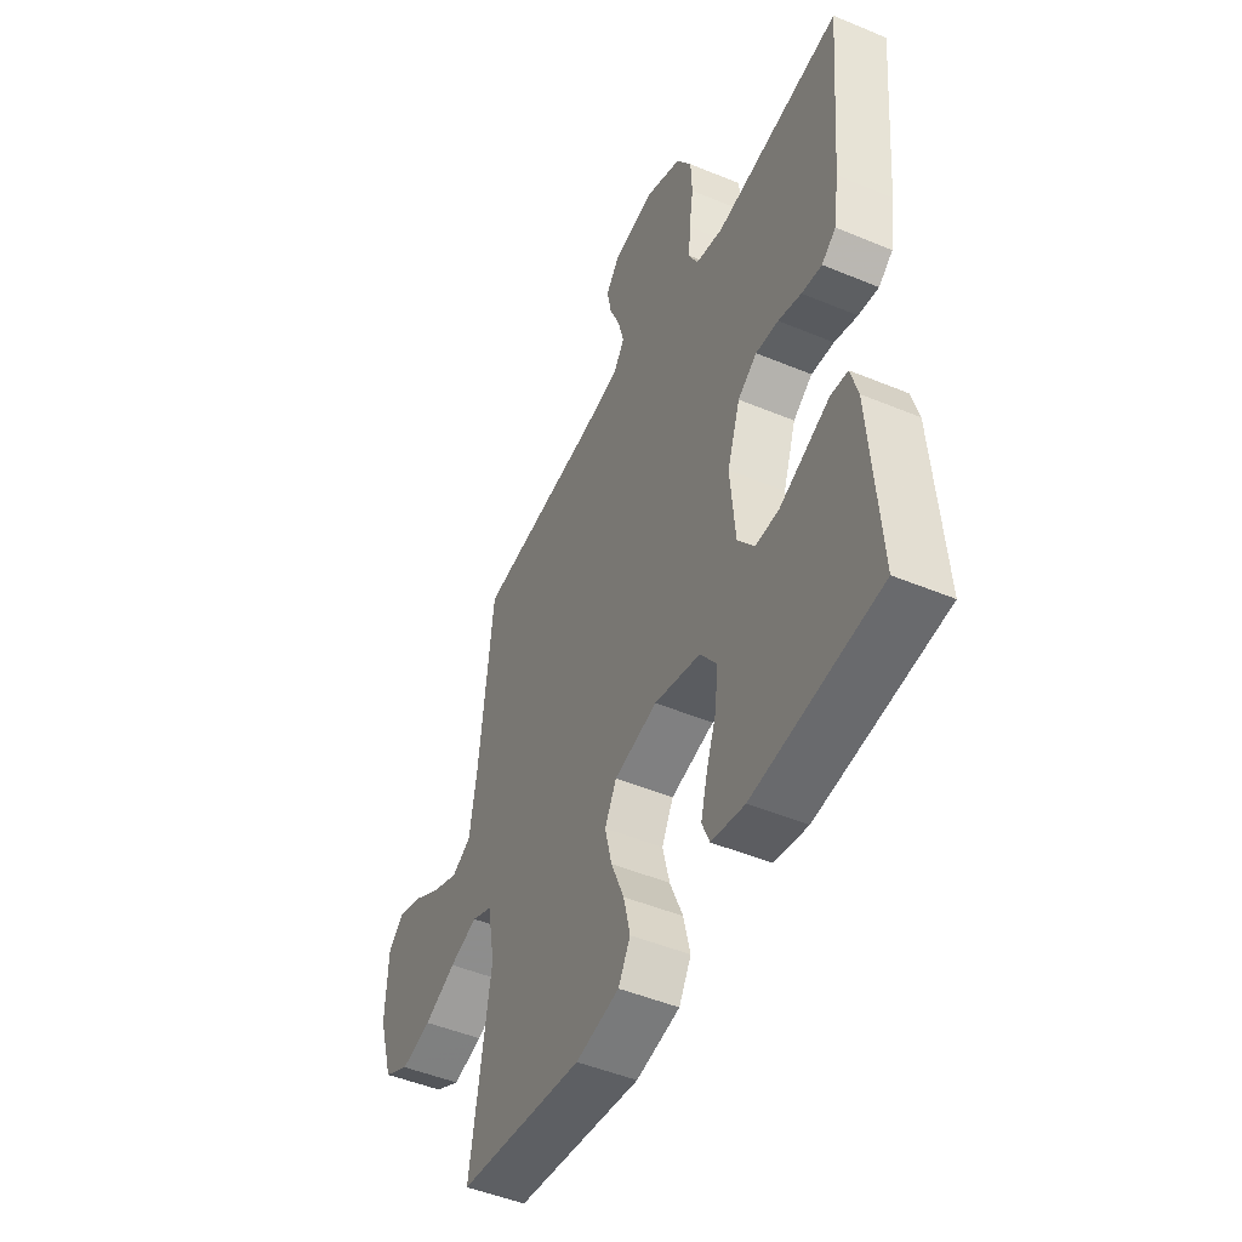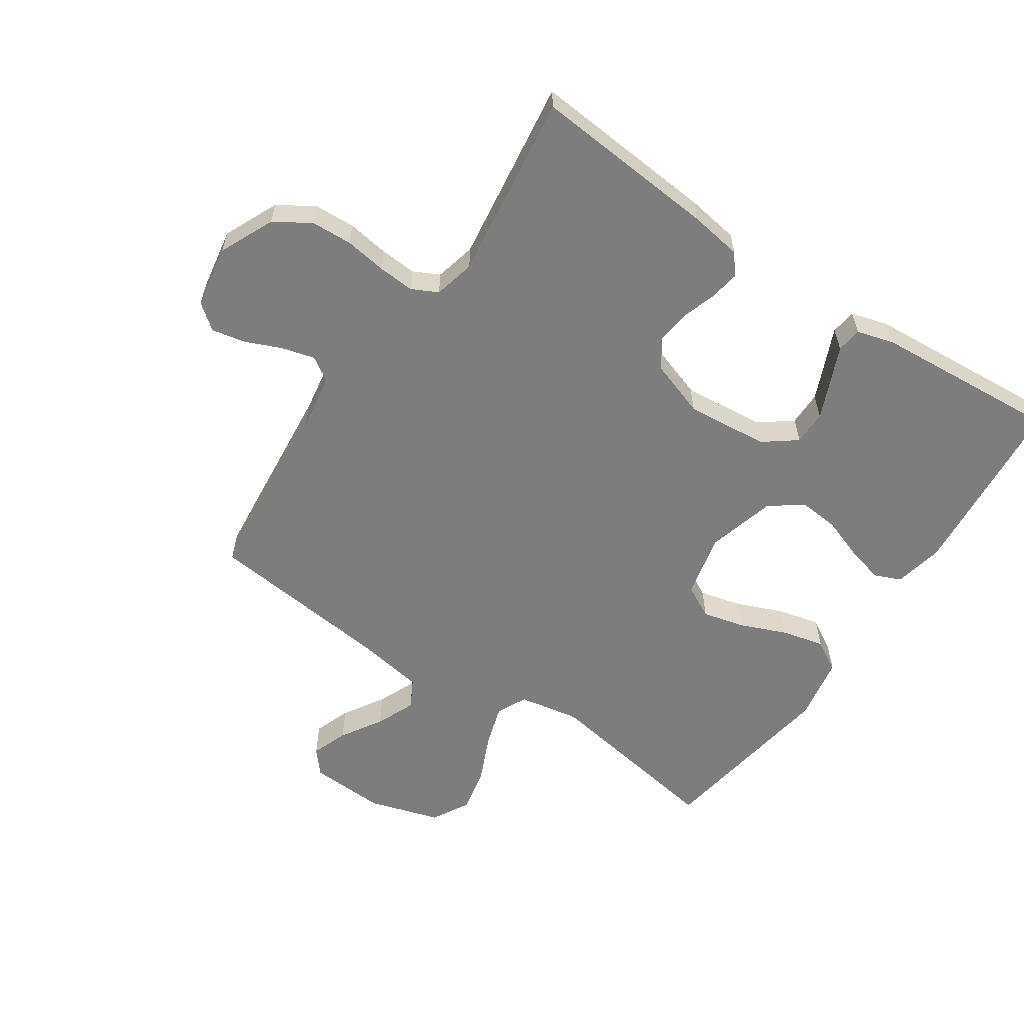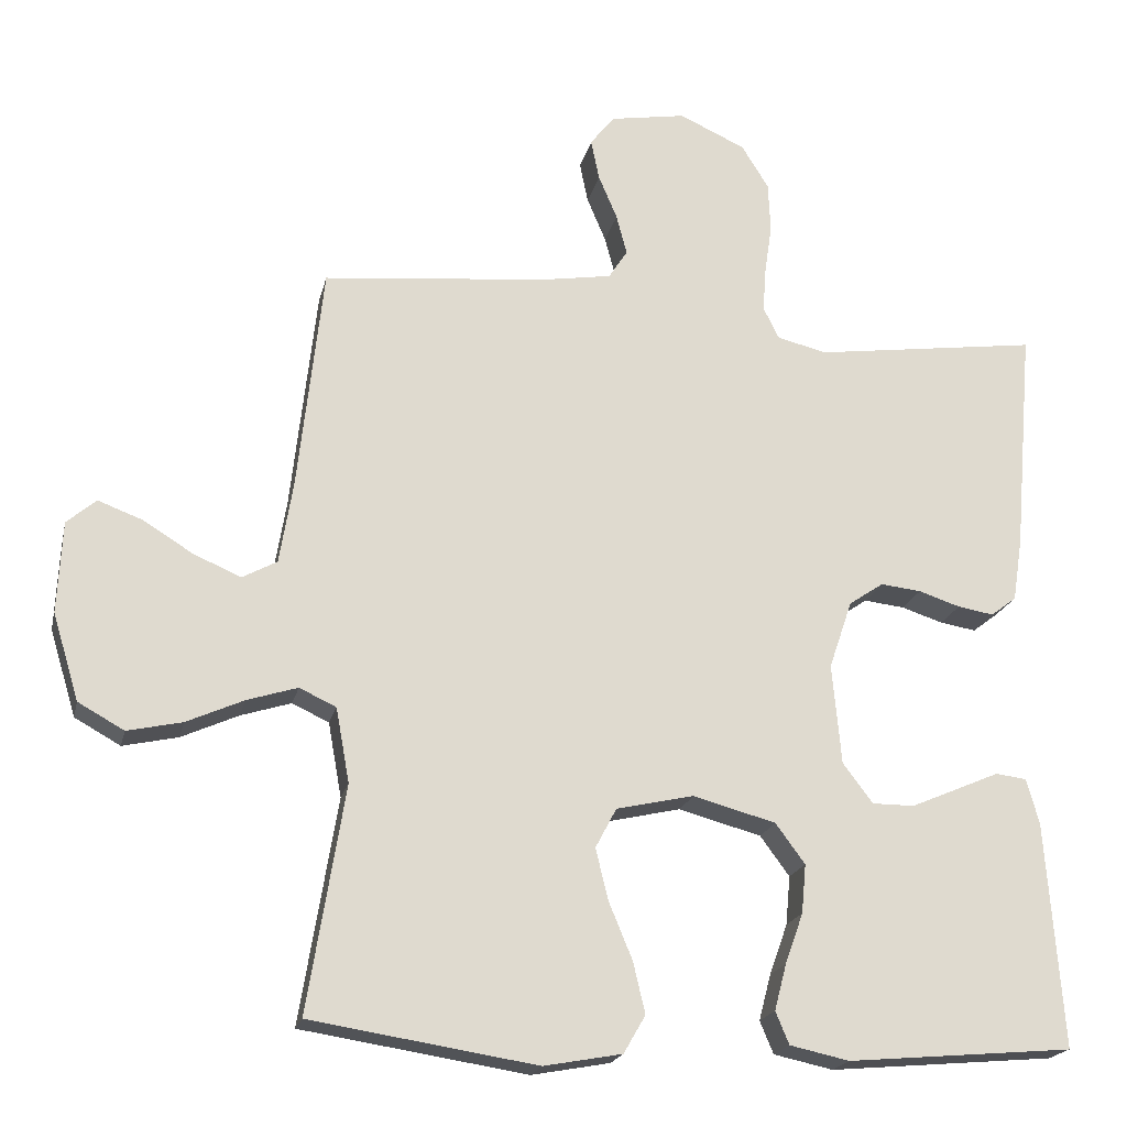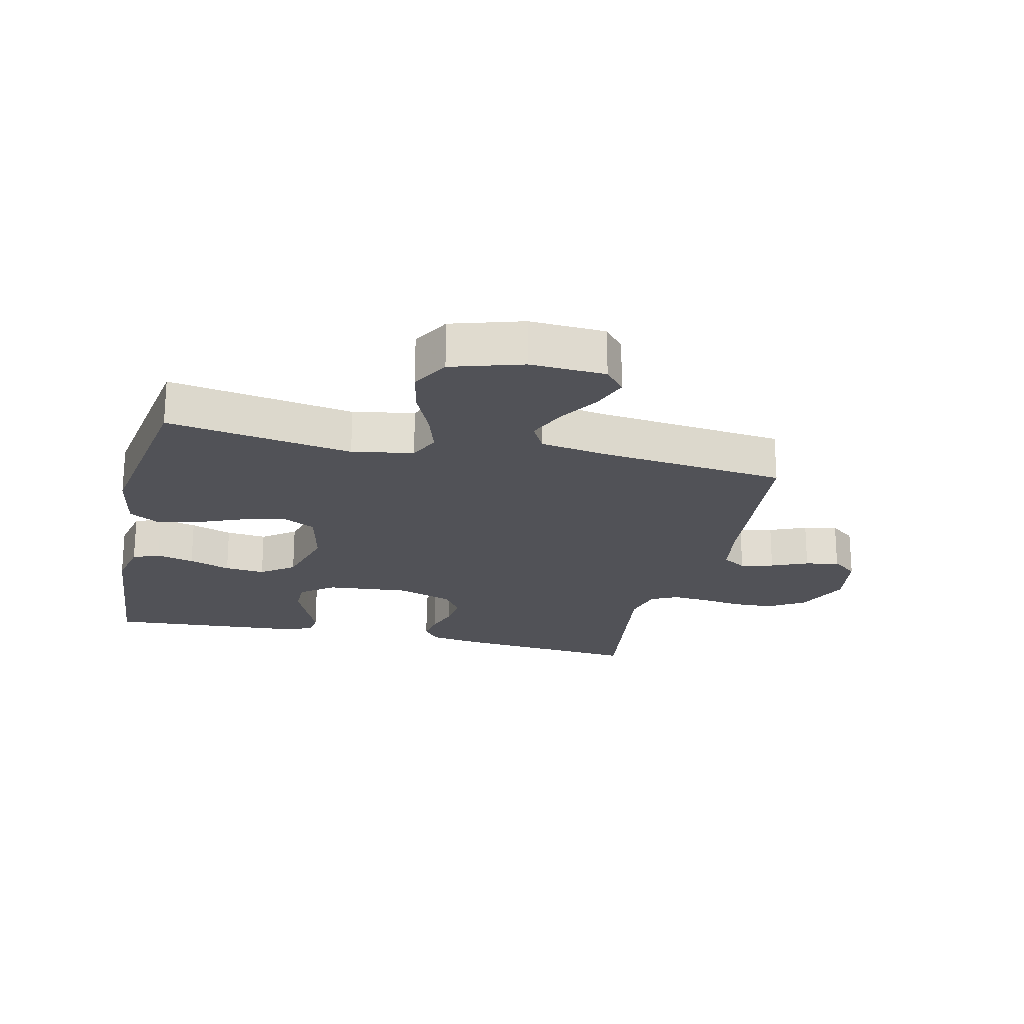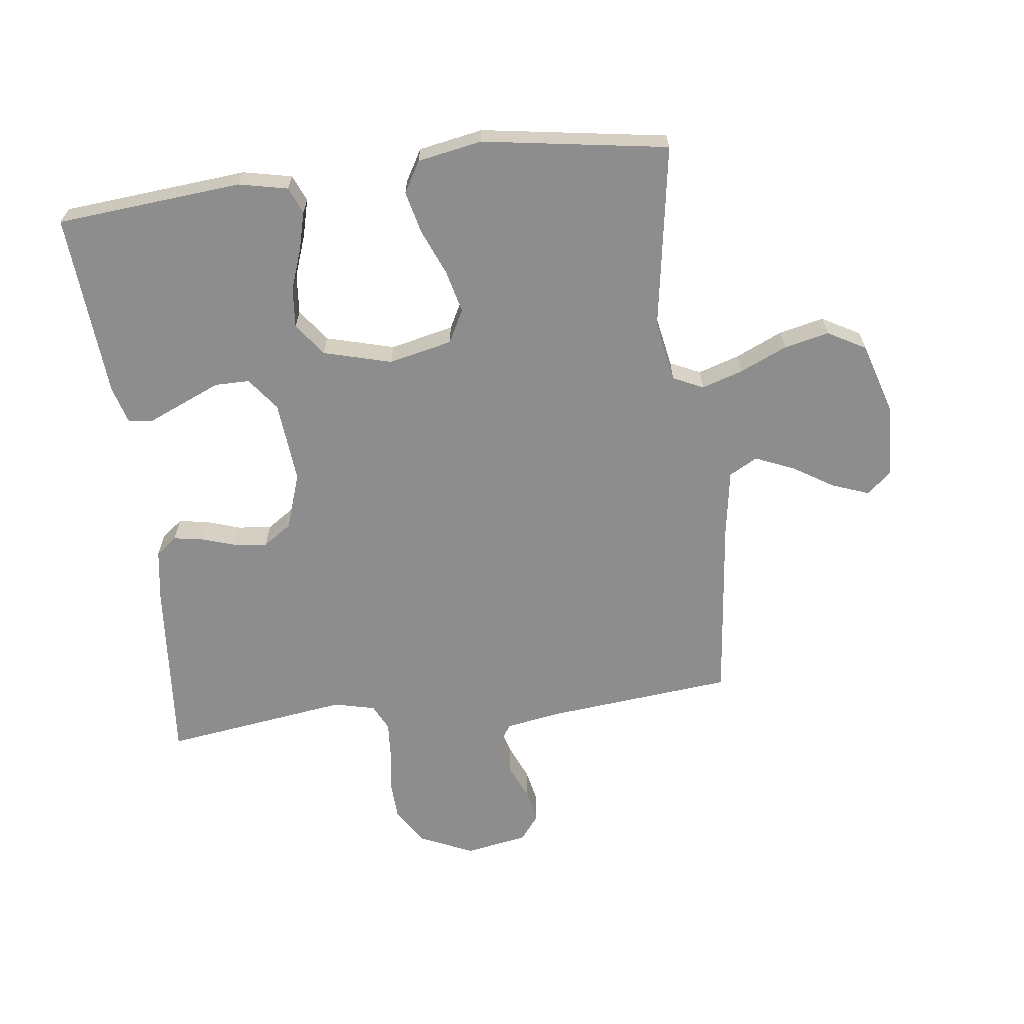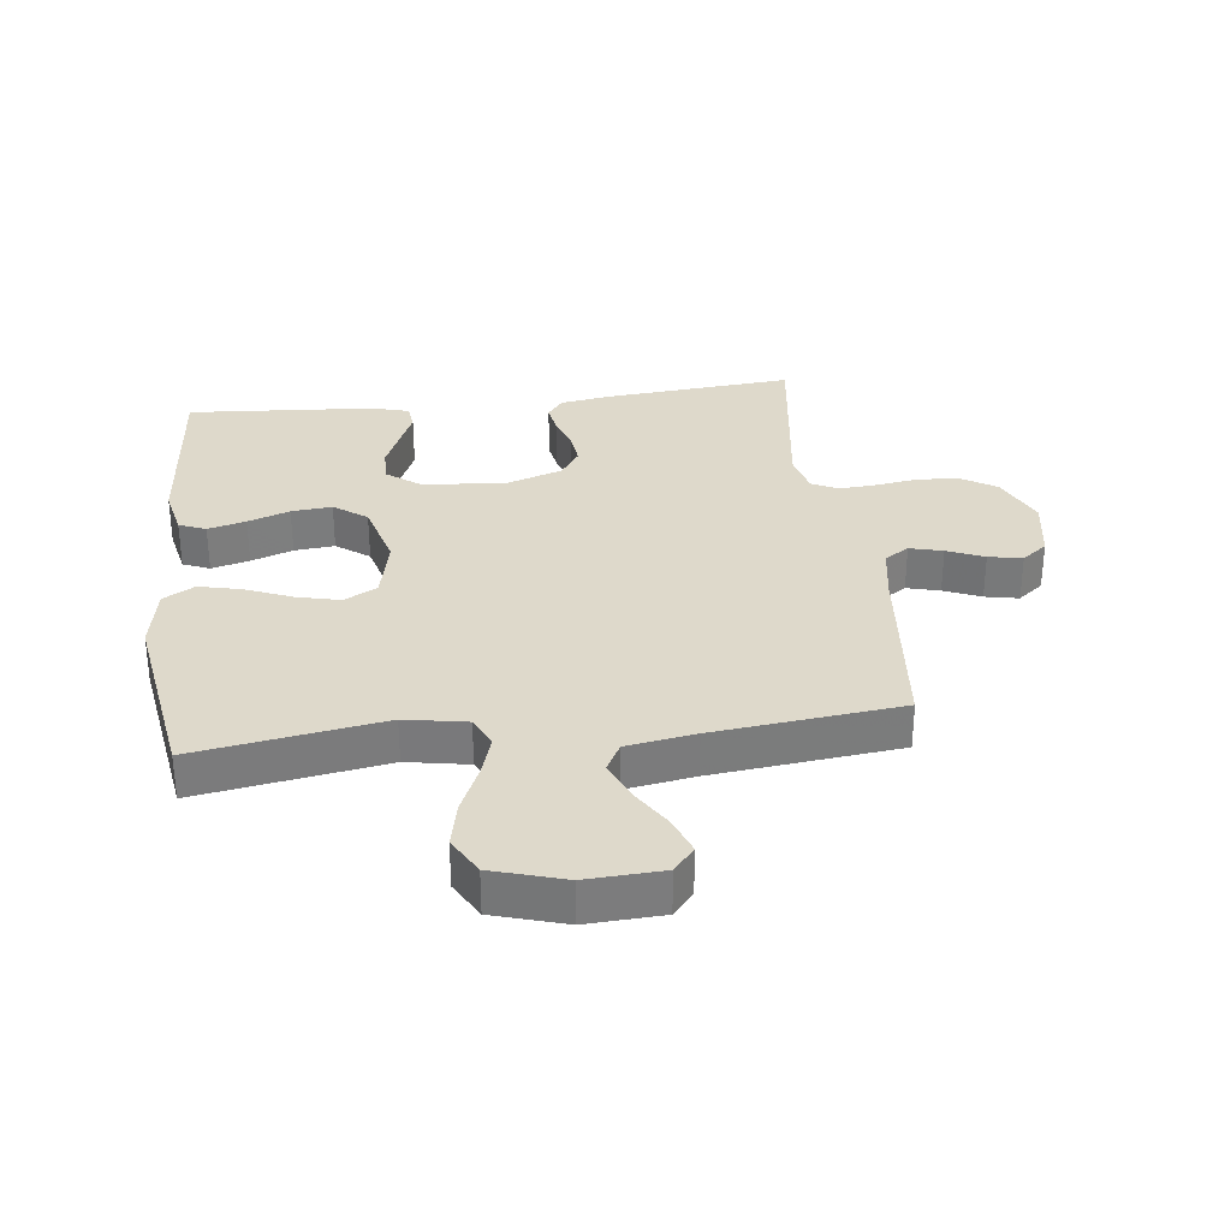
<metadata>
{"format":"obj","ext":"obj","renderer":"f3d","projection":"perspective","resolution":1024,"background":"white","views":[{"elev":-48.3,"azim":65.1,"up":"+Z"},{"elev":-59.1,"azim":56.1,"up":"+Y"},{"elev":-19.8,"azim":-12.6,"up":"+Z"},{"elev":-21.4,"azim":-103.0,"up":"+Y"},{"elev":-64.6,"azim":-172.8,"up":"+Y"},{"elev":31.7,"azim":-96.9,"up":"+Y"}]}
</metadata>
<code>
v 0.5 0.07 -0.5
v 0.2 0.07 -0.526
v 0.121 0.07 -0.509
v 0.103 0.07 -0.466
v 0.119 0.07 -0.405
v 0.143 0.07 -0.338
v 0.149 0.07 -0.273
v 0.11 0.07 -0.22
v 0 0.07 -0.19
v -0.103 0.07 -0.213
v -0.131 0.07 -0.266
v -0.114 0.07 -0.335
v -0.083 0.07 -0.41
v -0.067 0.07 -0.478
v -0.096 0.07 -0.528
v -0.2 0.07 -0.547
v -0.5 0.07 -0.5
v -0.451 0.07 -0.2
v -0.469 0.07 -0.101
v -0.518 0.07 -0.078
v -0.585 0.07 -0.099
v -0.661 0.07 -0.133
v -0.734 0.07 -0.149
v -0.795 0.07 -0.115
v -0.83 0.07 0
v -0.824 0.07 0.122
v -0.785 0.07 0.155
v -0.726 0.07 0.133
v -0.66 0.07 0.092
v -0.597 0.07 0.065
v -0.551 0.07 0.09
v -0.533 0.07 0.2
v -0.5 0.07 0.5
v -0.2 0.07 0.529
v -0.108 0.07 0.544
v -0.083 0.07 0.583
v -0.097 0.07 0.636
v -0.122 0.07 0.695
v -0.133 0.07 0.749
v -0.101 0.07 0.79
v 0 0.07 0.807
v 0.088 0.07 0.767
v 0.124 0.07 0.709
v 0.127 0.07 0.643
v 0.117 0.07 0.575
v 0.113 0.07 0.517
v 0.134 0.07 0.475
v 0.2 0.07 0.459
v 0.5 0.07 0.5
v 0.474 0.07 0.2
v 0.461 0.07 0.116
v 0.427 0.07 0.09
v 0.379 0.07 0.098
v 0.324 0.07 0.116
v 0.27 0.07 0.122
v 0.224 0.07 0.091
v 0.193 0.07 0
v 0.205 0.07 -0.133
v 0.245 0.07 -0.186
v 0.301 0.07 -0.186
v 0.362 0.07 -0.16
v 0.42 0.07 -0.135
v 0.461 0.07 -0.14
v 0.478 0.07 -0.2
v 0.5 0 -0.5
v 0.2 0 -0.526
v 0.121 0 -0.509
v 0.103 0 -0.466
v 0.119 0 -0.405
v 0.143 0 -0.338
v 0.149 0 -0.273
v 0.11 0 -0.22
v 0 0 -0.19
v -0.103 0 -0.213
v -0.131 0 -0.266
v -0.114 0 -0.335
v -0.083 0 -0.41
v -0.067 0 -0.478
v -0.096 0 -0.528
v -0.2 0 -0.547
v -0.5 0 -0.5
v -0.451 0 -0.2
v -0.469 0 -0.101
v -0.518 0 -0.078
v -0.585 0 -0.099
v -0.661 0 -0.133
v -0.734 0 -0.149
v -0.795 0 -0.115
v -0.83 0 0
v -0.824 0 0.122
v -0.785 0 0.155
v -0.726 0 0.133
v -0.66 0 0.092
v -0.597 0 0.065
v -0.551 0 0.09
v -0.533 0 0.2
v -0.5 0 0.5
v -0.2 0 0.529
v -0.108 0 0.544
v -0.083 0 0.583
v -0.097 0 0.636
v -0.122 0 0.695
v -0.133 0 0.749
v -0.101 0 0.79
v 0 0 0.807
v 0.088 0 0.767
v 0.124 0 0.709
v 0.127 0 0.643
v 0.117 0 0.575
v 0.113 0 0.517
v 0.134 0 0.475
v 0.2 0 0.459
v 0.5 0 0.5
v 0.474 0 0.2
v 0.461 0 0.116
v 0.427 0 0.09
v 0.379 0 0.098
v 0.324 0 0.116
v 0.27 0 0.122
v 0.224 0 0.091
v 0.193 0 0
v 0.205 0 -0.133
v 0.245 0 -0.186
v 0.301 0 -0.186
v 0.362 0 -0.16
v 0.42 0 -0.135
v 0.461 0 -0.14
v 0.478 0 -0.2
f 4 5 6
f 3 4 6
f 2 3 6
f 1 2 6
f 64 1 6
f 63 64 6
f 62 63 6
f 61 62 6
f 60 61 6 7
f 59 60 7 8
f 58 59 8 9
f 57 58 9 10
f 56 57 10
f 52 53 54
f 51 52 54
f 50 51 54
f 49 50 54
f 48 49 54
f 47 48 54 55
f 46 47 55 56
f 43 44 45
f 42 43 45
f 41 42 45
f 40 41 45
f 39 40 45
f 38 39 45
f 37 38 45
f 36 37 45 46
f 46 56 10
f 36 46 10
f 35 36 10
f 32 33 34
f 35 10 11
f 34 35 11
f 32 34 11
f 31 32 11
f 27 28 29
f 26 27 29
f 25 26 29
f 24 25 29
f 23 24 29
f 22 23 29
f 21 22 29
f 20 21 29 30
f 19 20 30 31
f 16 17 18
f 15 16 18
f 14 15 18
f 13 14 18
f 12 13 18
f 12 18 19
f 11 12 19 31
f 70 69 68
f 70 68 67
f 70 67 66
f 70 66 65
f 70 65 128
f 70 128 127
f 70 127 126
f 70 126 125
f 71 70 125 124
f 72 71 124 123
f 73 72 123 122
f 74 73 122 121
f 74 121 120
f 118 117 116
f 118 116 115
f 118 115 114
f 118 114 113
f 118 113 112
f 119 118 112 111
f 120 119 111 110
f 109 108 107
f 109 107 106
f 109 106 105
f 109 105 104
f 109 104 103
f 109 103 102
f 109 102 101
f 110 109 101 100
f 74 120 110
f 74 110 100
f 74 100 99
f 98 97 96
f 75 74 99
f 75 99 98
f 75 98 96
f 75 96 95
f 93 92 91
f 93 91 90
f 93 90 89
f 93 89 88
f 93 88 87
f 93 87 86
f 93 86 85
f 94 93 85 84
f 95 94 84 83
f 82 81 80
f 82 80 79
f 82 79 78
f 82 78 77
f 82 77 76
f 83 82 76
f 95 83 76 75
f 1 65 66 2
f 2 66 67 3
f 3 67 68 4
f 4 68 69 5
f 5 69 70 6
f 6 70 71 7
f 7 71 72 8
f 8 72 73 9
f 9 73 74 10
f 10 74 75 11
f 11 75 76 12
f 12 76 77 13
f 13 77 78 14
f 14 78 79 15
f 15 79 80 16
f 16 80 81 17
f 17 81 82 18
f 18 82 83 19
f 19 83 84 20
f 20 84 85 21
f 21 85 86 22
f 22 86 87 23
f 23 87 88 24
f 24 88 89 25
f 25 89 90 26
f 26 90 91 27
f 27 91 92 28
f 28 92 93 29
f 29 93 94 30
f 30 94 95 31
f 31 95 96 32
f 32 96 97 33
f 33 97 98 34
f 34 98 99 35
f 35 99 100 36
f 36 100 101 37
f 37 101 102 38
f 38 102 103 39
f 39 103 104 40
f 40 104 105 41
f 41 105 106 42
f 42 106 107 43
f 43 107 108 44
f 44 108 109 45
f 45 109 110 46
f 46 110 111 47
f 47 111 112 48
f 48 112 113 49
f 49 113 114 50
f 50 114 115 51
f 51 115 116 52
f 52 116 117 53
f 53 117 118 54
f 54 118 119 55
f 55 119 120 56
f 56 120 121 57
f 57 121 122 58
f 58 122 123 59
f 59 123 124 60
f 60 124 125 61
f 61 125 126 62
f 62 126 127 63
f 63 127 128 64
f 64 128 65 1

</code>
